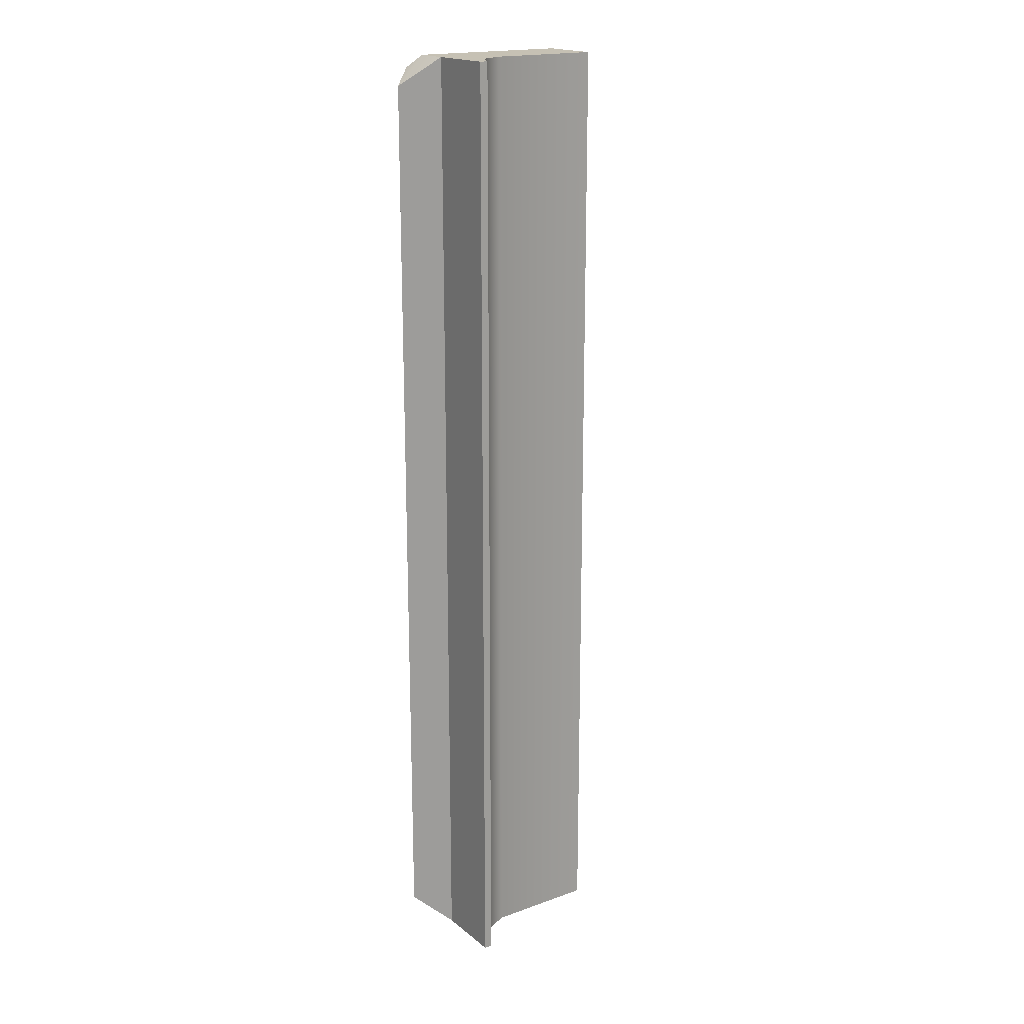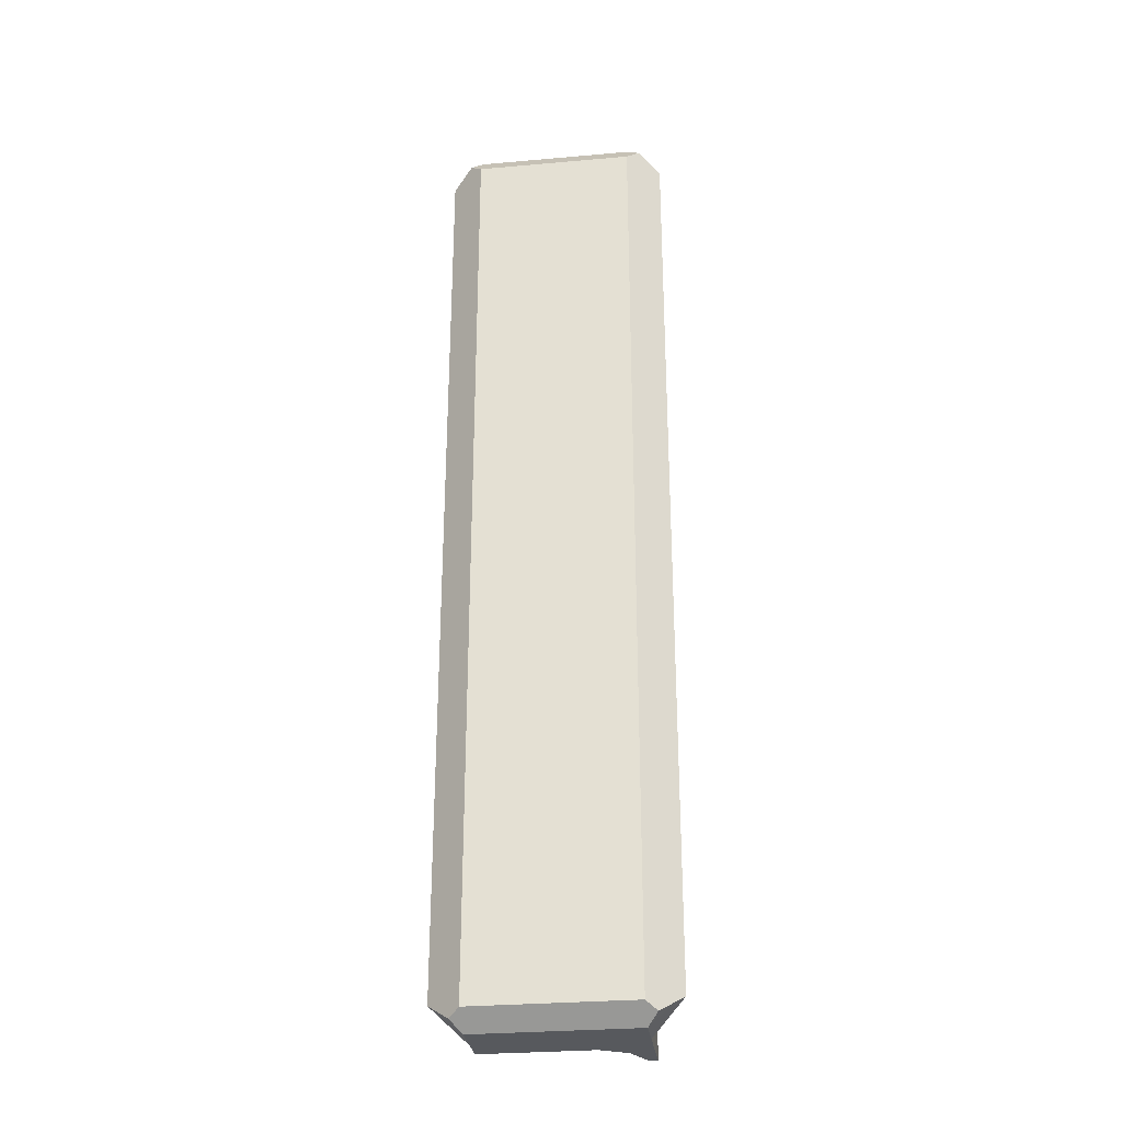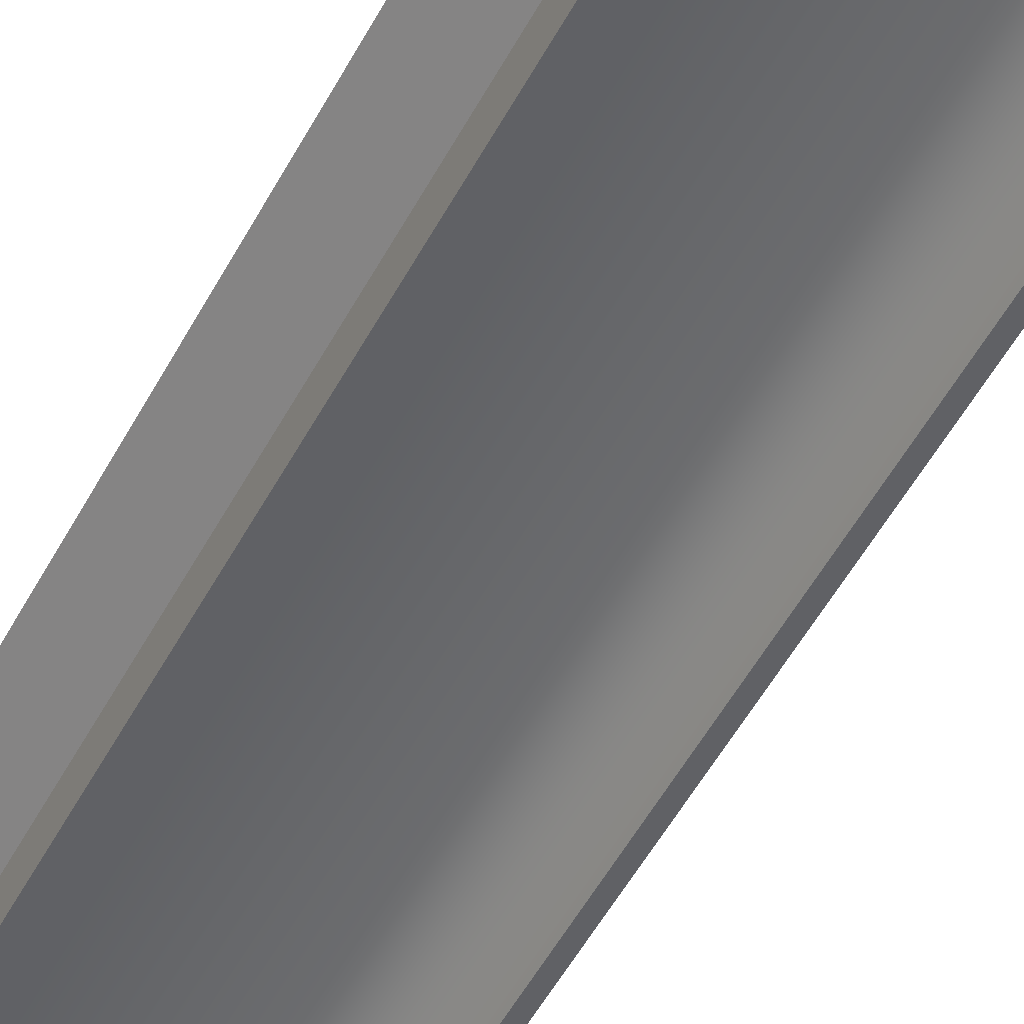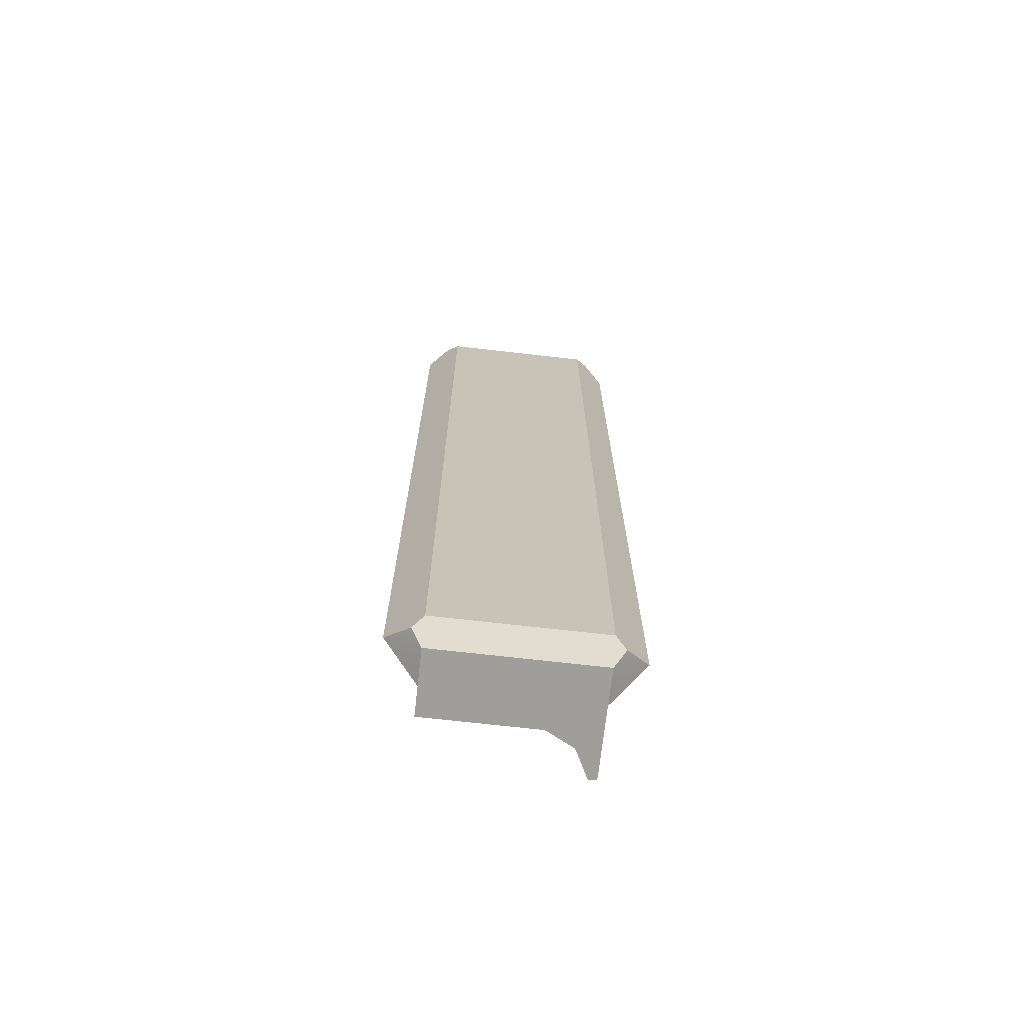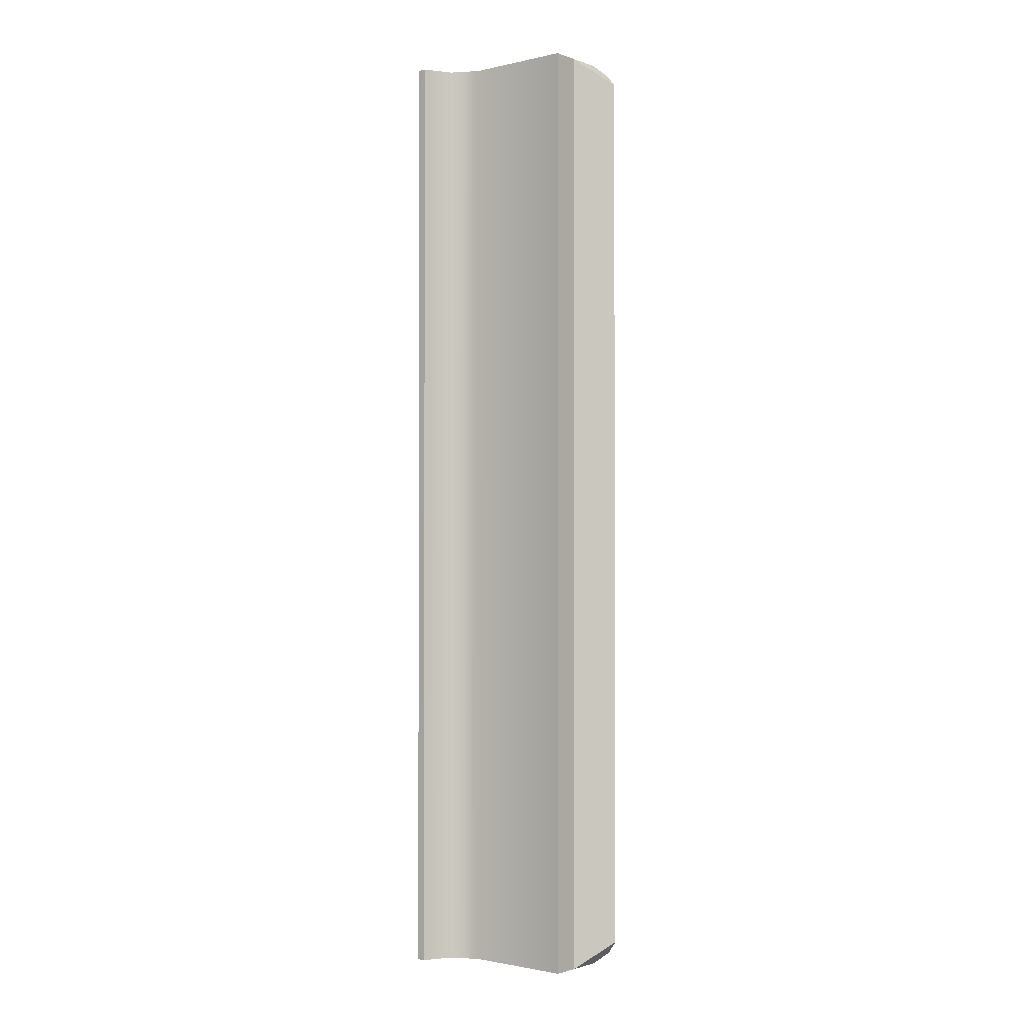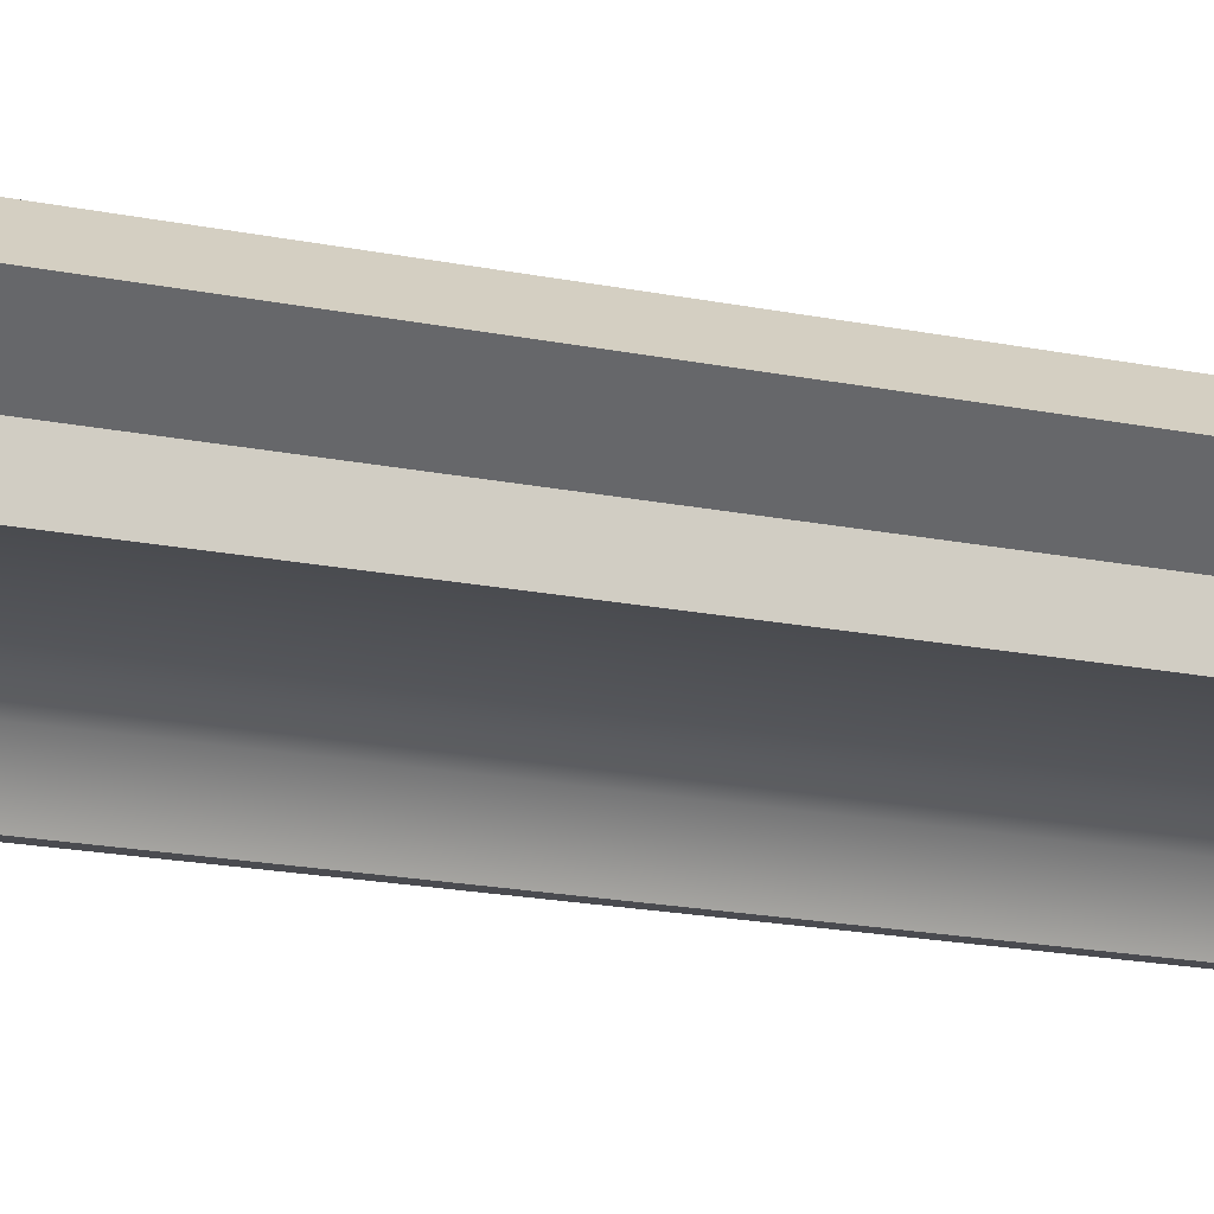
<metadata>
{"format":"obj","ext":"obj","renderer":"f3d","projection":"perspective","resolution":1024,"background":"white","views":[{"elev":18.6,"azim":145.6,"up":"+Y"},{"elev":-29.5,"azim":7.4,"up":"+Y"},{"elev":-49.4,"azim":-26.6,"up":"+Z"},{"elev":-70.8,"azim":-6.5,"up":"+Y"},{"elev":-1.5,"azim":-140.8,"up":"+Y"},{"elev":-14.4,"azim":-116.7,"up":"+Z"}]}
</metadata>
<code>
g mount_mp9_bt_mp9_side_rail_LOD1
v 0.007841 -0.04766 -0.006206
v 0.007841 0.04766 -0.006206
v 0.007043 -0.04766 -0.006206
v 0.007043 0.04766 -0.006206
v 0.005648 -0.04766 -0.003489
v 0.005648 0.04766 -0.003489
v 0.002939 -0.04766 -0.002094
v 0.002939 0.04766 -0.002094
v 0.007043 0.04766 -0.006206
v 0.007043 -0.04766 -0.006206
v -0.007829 -0.04766 -0.002094
v -0.007829 0.04766 -0.002094
v 0.007841 0.04525 0.006206
v 0.007841 -0.04589 0.006206
v -0.007829 0.04525 0.006206
v -0.007829 -0.04589 0.006206
v -0.01109 0.0449 0.003436
v -0.009029 0.04647 0.005184
v -0.007829 0.04525 0.006206
v -0.01109 -0.0449 0.003436
v -0.007829 -0.04589 0.006206
v -0.008864 -0.04663 0.005324
v 0.007841 0.04525 0.006206
v 0.009041 0.04647 0.005184
v 0.01109 0.0449 0.003436
v 0.01109 -0.0449 0.003436
v 0.007841 -0.04589 0.006206
v 0.008876 -0.04663 0.005324
v -0.007829 -0.04766 0.0006656
v -0.007829 -0.04766 0.004091
v 0.007841 -0.04766 0.0006656
v 0.007841 -0.04766 0.004091
v 0.002939 -0.04766 -0.002094
v 0.005648 -0.04766 -0.003489
v -0.007829 -0.04766 -0.002094
v 0.007841 -0.04766 -0.006206
v 0.007043 -0.04766 -0.006206
v -0.007829 -0.04589 0.006206
v 0.007841 -0.04589 0.006206
v -0.007829 -0.04766 0.004091
v 0.007841 -0.04766 0.004091
v 0.008876 -0.04663 0.005324
v -0.008864 -0.04663 0.005324
v 0.008876 -0.04663 0.005324
v 0.01109 -0.0449 0.003436
v 0.007841 -0.04766 0.004091
v 0.007841 -0.04766 0.0006656
v -0.008864 -0.04663 0.005324
v -0.007829 -0.04766 0.004091
v -0.01109 -0.0449 0.003436
v -0.007829 -0.04766 0.0006656
v -0.007829 0.04525 0.006206
v -0.009029 0.04647 0.005184
v -0.007829 0.04766 0.004177
v 0.007841 0.04525 0.006206
v 0.007841 0.04766 0.004177
v 0.009041 0.04647 0.005184
v 0.007841 0.04767 0.0006656
v 0.01109 0.0449 0.003436
v 0.007841 0.04766 0.004177
v 0.009041 0.04647 0.005184
v 0.007841 0.04766 0.004177
v -0.007829 0.04766 0.004177
v 0.007841 0.04767 0.0006656
v -0.007829 0.04766 0.0006656
v 0.002939 0.04766 -0.002094
v 0.005648 0.04766 -0.003489
v 0.007841 0.04766 -0.006206
v 0.007043 0.04766 -0.006206
v -0.007829 0.04766 -0.002094
v -0.007829 0.04766 0.0006656
v -0.007829 0.04766 0.004177
v -0.01109 0.0449 0.003436
v -0.009029 0.04647 0.005184
v 0.007841 -0.04766 0.0006656
v 0.007841 0.04767 0.0006656
v 0.007841 -0.04766 -0.006206
v 0.007841 0.04766 -0.006206
v -0.007829 0.04766 0.0006656
v -0.007829 -0.04766 0.0006656
v -0.007829 0.04766 -0.002094
v -0.007829 -0.04766 -0.002094
v 0.007841 -0.04766 0.0006656
v 0.01109 -0.0449 0.003436
v 0.007841 0.04767 0.0006656
v 0.01109 0.0449 0.003436
v -0.01109 -0.0449 0.003436
v -0.007829 -0.04766 0.0006656
v -0.01109 0.0449 0.003436
v -0.007829 0.04766 0.0006656
g mount_mp9_bt_mp9_side_rail_LOD1_0
f 3 2 1
f 3 4 2
f 7 6 5
f 7 8 6
f 5 6 9
f 5 9 10
f 11 8 7
f 11 12 8
f 15 14 13
f 15 16 14
f 19 18 17
f 20 19 17
f 20 21 19
f 20 22 21
f 25 24 23
f 26 25 23
f 26 23 27
f 27 28 26
f 31 30 29
f 31 32 30
f 29 33 31
f 33 34 31
f 29 35 33
f 34 36 31
f 34 37 36
f 40 39 38
f 40 41 39
f 41 42 39
f 43 40 38
f 46 45 44
f 46 47 45
f 50 49 48
f 50 51 49
f 54 53 52
f 55 54 52
f 55 56 54
f 55 57 56
f 60 59 58
f 60 61 59
f 64 63 62
f 64 65 63
f 66 65 64
f 66 64 67
f 68 67 64
f 68 69 67
f 66 70 65
f 73 72 71
f 73 74 72
f 77 76 75
f 77 78 76
f 81 80 79
f 81 82 80
f 85 84 83
f 85 86 84
f 89 88 87
f 89 90 88

</code>
